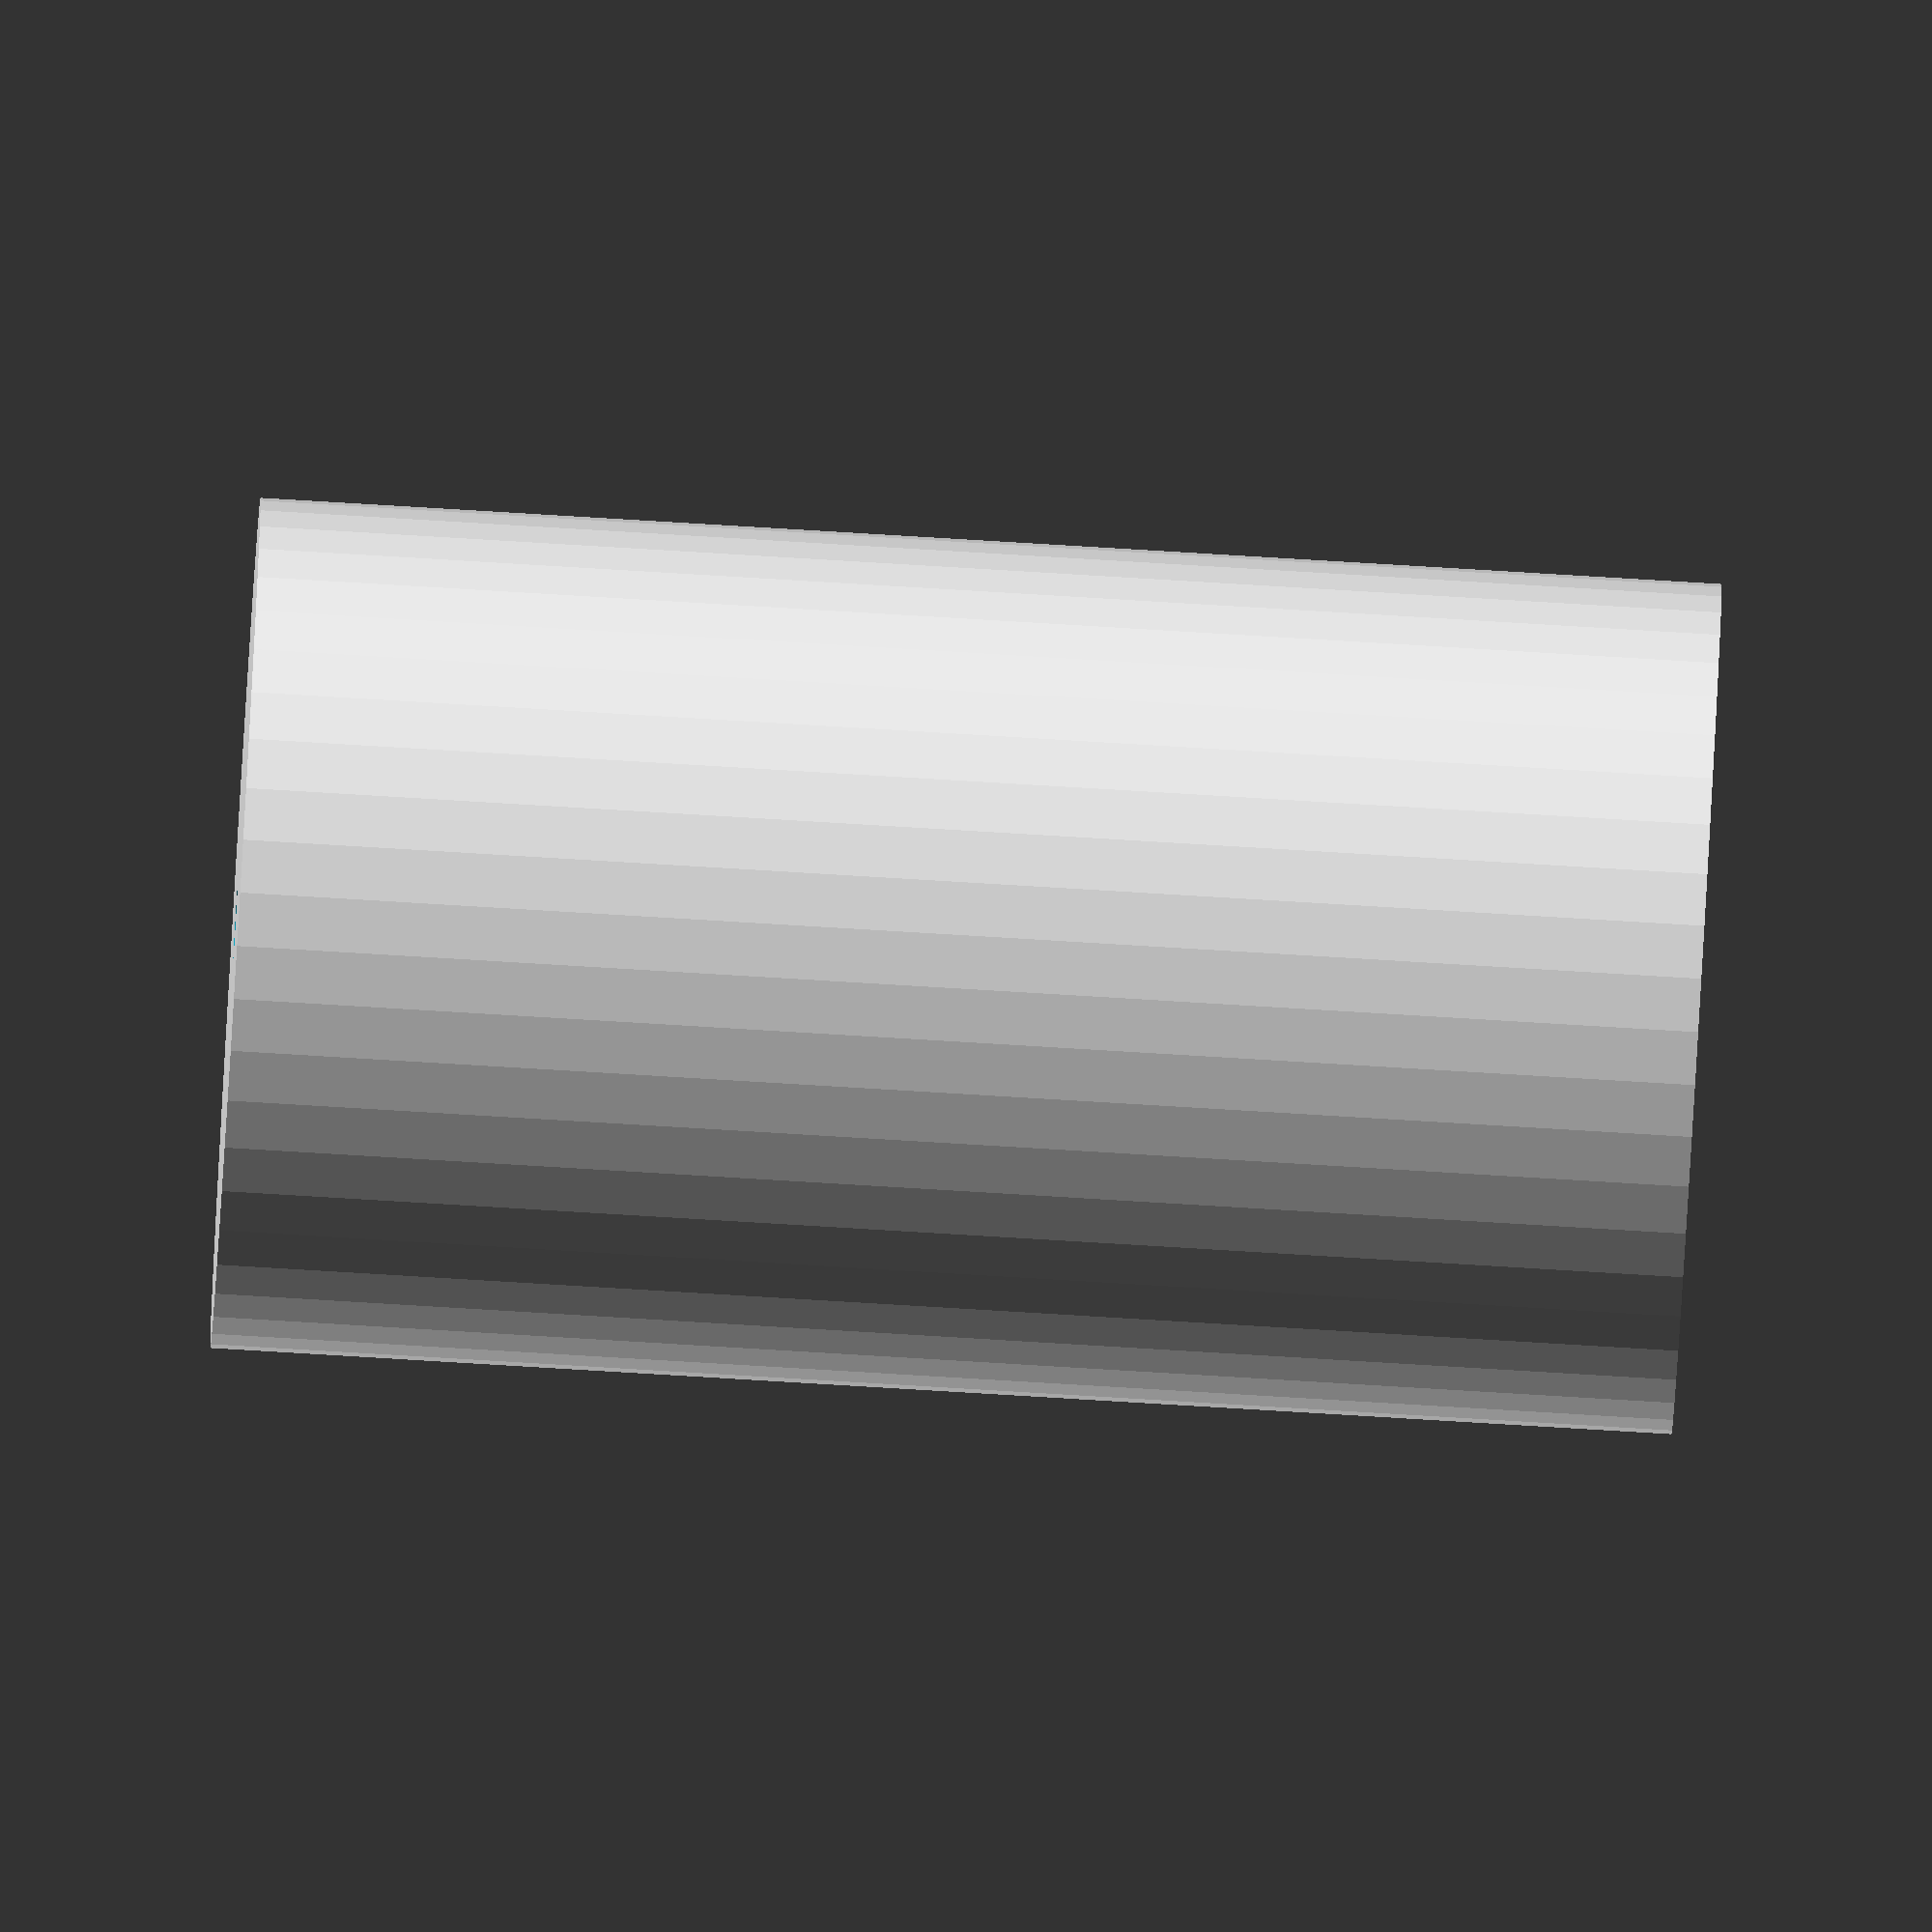
<openscad>
$fn = 50;


difference() {
	union() {
		translate(v = [0, 0, -27.5000000000]) {
			cylinder(h = 55, r = 16.0000000000);
		}
	}
	union() {
		translate(v = [0, 0, -100.0000000000]) {
			cylinder(h = 200, r = 1.3500000000);
		}
	}
}
</openscad>
<views>
elev=263.2 azim=122.5 roll=273.4 proj=o view=solid
</views>
